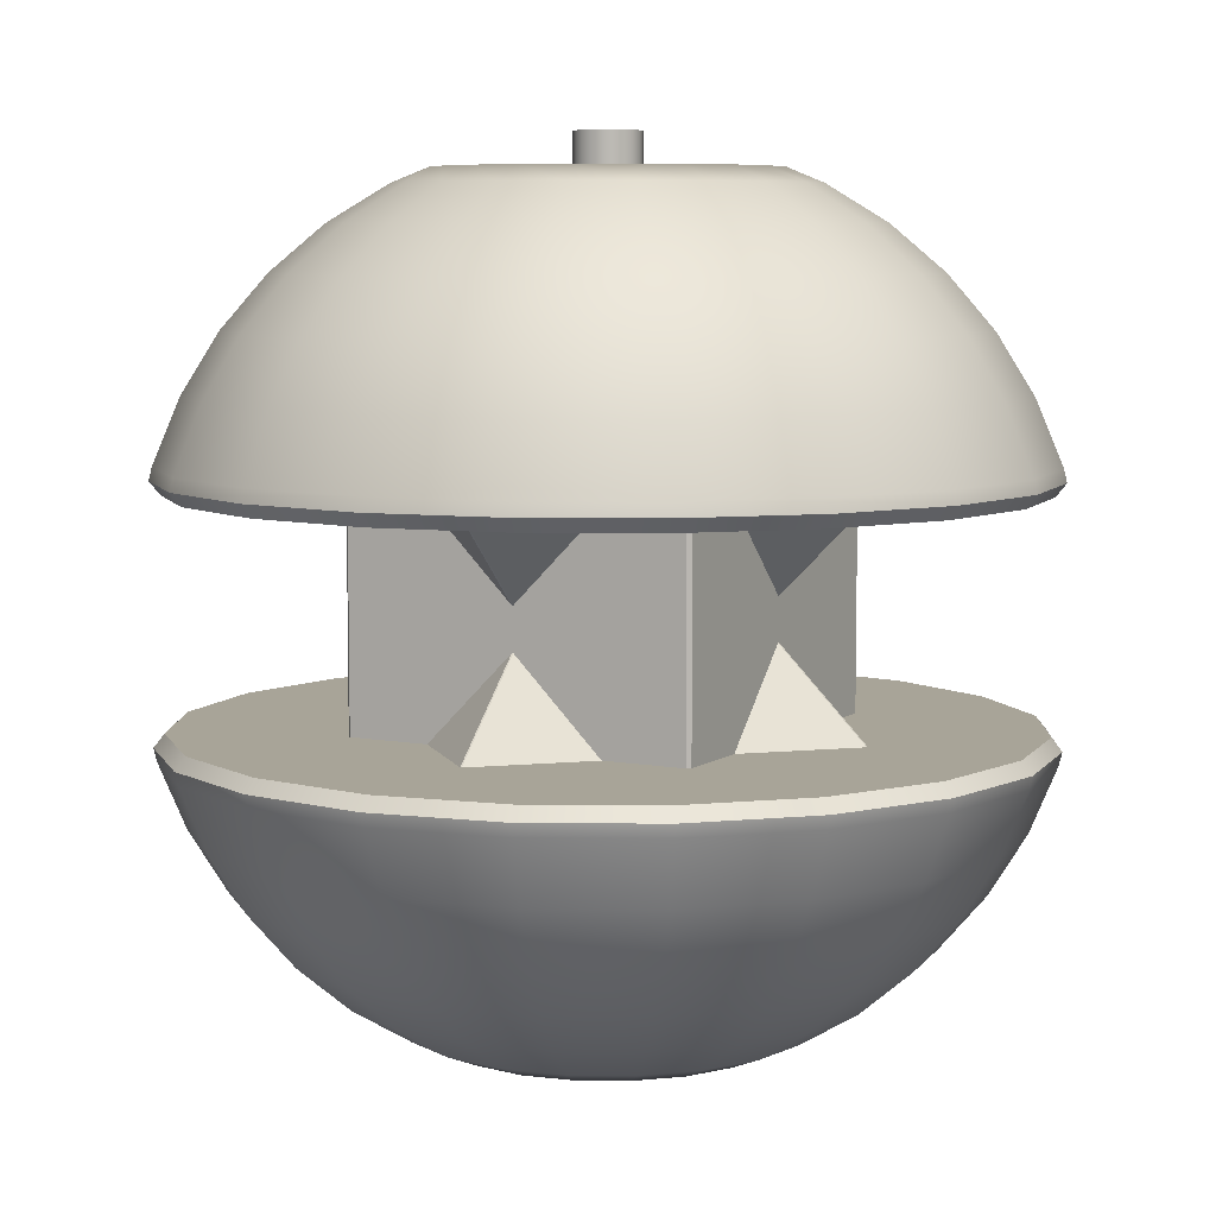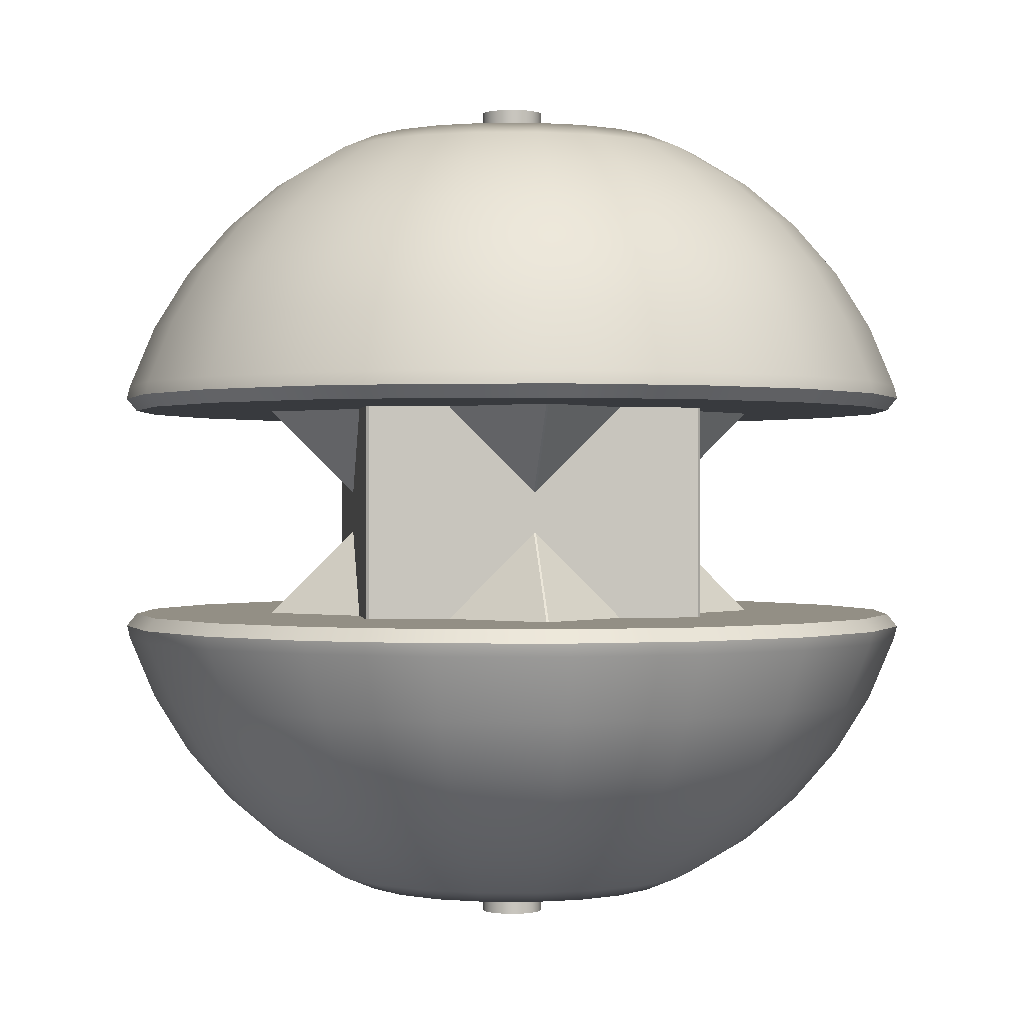
<metadata>
{"format":"obj","ext":"obj","renderer":"f3d","projection":"perspective","resolution":1024,"background":"white","views":[{"elev":7.0,"azim":-151.4,"up":"+Y"},{"elev":0.2,"azim":-97.8,"up":"+Y"}]}
</metadata>
<code>
g default
v -0.4 -0.25 0.392
v -0.392 -0.25 0.4
v -0.4 0.25 0.392
v -0.392 0.25 0.4
v 0.4 -0.25 0.392
v 0.392 -0.25 0.4
v 0.4 0.25 0.392
v 0.392 0.25 0.4
v -0.4 0.25 -0.392
v -0.392 0.25 -0.4
v -0.4 -0.25 -0.392
v -0.392 -0.25 -0.4
v 0.392 0.25 -0.4
v 0.4 0.25 -0.392
v 0.4 -0.25 -0.392
v 0.392 -0.25 -0.4
g pCube5
f 4 2 6 8
f 12 10 13 16
f 7 5 15 14
f 9 11 1 3
f 3 4 8 7 14 13 10 9
f 11 12 16 15 5 6 2 1
f 1 2 4 3
f 6 5 7 8
f 9 10 12 11
f 13 14 15 16
g default
v -0.00707 -0.3536 0.7
v 0.00707 -0.3536 0.7
v -0.7046 -0.3536 -0.0025
v -0.7046 -0.3536 0.002499
v -0.004571 0.3465 -0
v -0.003536 0.3475 -0.0025
v -0.00707 0.344 0.002499
v 0.001768 -0.3536 -0.7053
v -0.001767 -0.3536 -0.7053
v -0.001768 0.348 -0.00375
v 0.001768 0.348 -0.003749
v 0.7034 -0.3536 0.003749
v 0.7034 -0.3536 -0.003749
v 0.003321 0.3465 -0
v 0.00707 0.3427 0.003749
g pPyramid1
f 26 25 19 22
f 23 20 17
f 28 31 18
f 27 29 24
f 17 18 31 30 21 23
f 19 20 23 22
f 21 22 23
f 25 24 29 28 18 17 20 19
f 24 25 26 27
f 30 27 26 22 21
f 28 29 27 31
f 27 30 31
g default
v 0.00707 0.3536 0.7
v -0.00707 0.3536 0.7
v -0.7046 0.3536 0.0025
v -0.7046 0.3536 -0.002499
v -0.004571 -0.3465 0
v -0.00707 -0.344 0.002499
v -0.003536 -0.3475 -0.002499
v -0.001768 0.3536 -0.7053
v 0.001768 0.3536 -0.7053
v -0.001768 -0.348 -0.00375
v 0.001768 -0.348 -0.00375
v 0.7052 0.3536 -0.001875
v 0.7052 0.3536 0.001875
v 0.005196 -0.3465 0
v 0.004419 -0.3473 -0.001875
v 0.00707 -0.3446 0.001875
g pPyramid2
f 34 37 33
f 38 35 39 41
f 42 40 43 46
f 47 44 32
f 33 32 44 43 40 39 35 34
f 32 33 37 36 45 47
f 34 35 38 37
f 36 37 38
f 39 40 42 41
f 46 45 36 38 41 42
f 43 44 47 46
f 45 46 47
g default
v 0.3017 -0.9246 -0.2192
v 0.3673 -0.891 -0.2668
v 0.4318 -0.891 -0.1403
v 0.3547 -0.9246 -0.1152
v 0.2192 -0.9246 -0.3017
v 0.2668 -0.891 -0.3673
v 0.4755 -0.809 -0.3455
v 0.559 -0.809 -0.1816
v 0.454 -0.891 0
v 0.3729 -0.9246 0
v 0.1152 -0.9246 -0.3547
v 0.1403 -0.891 -0.4318
v 0.3455 -0.809 -0.4755
v 0.5878 -0.809 0
v 0.5721 -0.7071 -0.4156
v 0.6725 -0.7071 -0.2185
v 0.4318 -0.891 0.1403
v 0.3547 -0.9246 0.1152
v 0 -0.9246 -0.3729
v 0 -0.891 -0.454
v 0.1816 -0.809 -0.559
v 0.4156 -0.7071 -0.5721
v 0.559 -0.809 0.1816
v 0.7071 -0.7071 0
v 0.6545 -0.5878 -0.4755
v 0.7694 -0.5878 -0.25
v 0.3673 -0.891 0.2668
v 0.3017 -0.9246 0.2192
v -0.1152 -0.9246 -0.3547
v -0.1403 -0.891 -0.4318
v 0 -0.809 -0.5878
v 0.2185 -0.7071 -0.6725
v 0.4755 -0.5878 -0.6545
v 0.4755 -0.809 0.3455
v 0.6725 -0.7071 0.2185
v 0.809 -0.5878 0
v 0.7208 -0.454 -0.5237
v 0.8474 -0.454 -0.2753
v 0.2668 -0.891 0.3673
v 0.2192 -0.9246 0.3017
v -0.2192 -0.9246 -0.3017
v -0.2668 -0.891 -0.3673
v -0.1816 -0.809 -0.559
v 0 -0.7071 -0.7071
v 0.25 -0.5878 -0.7694
v 0.5237 -0.454 -0.7208
v 0.3455 -0.809 0.4755
v 0.5721 -0.7071 0.4156
v 0.7694 -0.5878 0.25
v 0.891 -0.454 0
v 0.7694 -0.309 -0.559
v 0.9045 -0.309 -0.2939
v 0.1403 -0.891 0.4318
v 0.1152 -0.9246 0.3547
v -0.3017 -0.9246 -0.2192
v -0.3673 -0.891 -0.2668
v -0.3455 -0.809 -0.4755
v -0.2185 -0.7071 -0.6725
v 0 -0.5878 -0.809
v 0.2753 -0.454 -0.8474
v 0.559 -0.309 -0.7694
v 0.1816 -0.809 0.559
v 0.4156 -0.7071 0.5721
v 0.6545 -0.5878 0.4755
v 0.8474 -0.454 0.2753
v 0.9511 -0.309 0
v -0 -0.891 0.454
v -0 -0.9246 0.3729
v -0.3547 -0.9246 -0.1152
v -0.4318 -0.891 -0.1403
v -0.4755 -0.809 -0.3455
v -0.4156 -0.7071 -0.5721
v -0.25 -0.5878 -0.7694
v 0 -0.454 -0.891
v 0.2939 -0.309 -0.9045
v -0 -0.809 0.5878
v 0.2185 -0.7071 0.6725
v 0.4755 -0.5878 0.6545
v 0.7208 -0.454 0.5237
v 0.9045 -0.309 0.2939
v -0.1403 -0.891 0.4318
v -0.1152 -0.9246 0.3547
v -0.3729 -0.9246 0
v -0.454 -0.891 0
v -0.559 -0.809 -0.1816
v -0.5721 -0.7071 -0.4156
v -0.4755 -0.5878 -0.6545
v -0.2753 -0.454 -0.8474
v 0 -0.309 -0.9511
v -0.1816 -0.809 0.559
v -0 -0.7071 0.7071
v 0.25 -0.5878 0.7694
v 0.5237 -0.454 0.7208
v 0.7694 -0.309 0.559
v -0.7694 -0.309 -0.559
v -0.9045 -0.309 -0.2939
v -0.9511 -0.309 0
v -0.9045 -0.309 0.2939
v -0.7694 -0.309 0.559
v -0.559 -0.309 0.7694
v -0.2939 -0.309 0.9045
v -0 -0.309 0.9511
v 0.2939 -0.309 0.9045
v 0.559 -0.309 0.7694
v -0.2939 -0.309 -0.9045
v -0.559 -0.309 -0.7694
v -0.2668 -0.891 0.3673
v -0.2192 -0.9246 0.3017
v -0.3547 -0.9246 0.1152
v -0.4318 -0.891 0.1403
v -0.5878 -0.809 0
v -0.6725 -0.7071 -0.2185
v -0.6545 -0.5878 -0.4755
v -0.5237 -0.454 -0.7208
v -0.3455 -0.809 0.4755
v -0.2185 -0.7071 0.6725
v -0 -0.5878 0.809
v 0.2753 -0.454 0.8474
v -0.7208 -0.454 -0.5237
v -0.8474 -0.454 -0.2753
v -0.891 -0.454 0
v -0.8474 -0.454 0.2753
v -0.7208 -0.454 0.5237
v -0.5237 -0.454 0.7208
v -0.2753 -0.454 0.8474
v -0 -0.454 0.891
v -0.3673 -0.891 0.2668
v -0.3017 -0.9246 0.2192
v -0.559 -0.809 0.1816
v -0.7071 -0.7071 0
v -0.7694 -0.5878 -0.25
v -0.4755 -0.809 0.3455
v -0.4156 -0.7071 0.5721
v -0.25 -0.5878 0.7694
v -0.809 -0.5878 0
v -0.7694 -0.5878 0.25
v -0.6545 -0.5878 0.4755
v -0.4755 -0.5878 0.6545
v -0.6725 -0.7071 0.2185
v -0.5721 -0.7071 0.4156
v 0.7694 0.309 -0.559
v 0.9045 0.309 -0.2939
v 0.559 0.309 -0.7694
v 0.7208 0.454 -0.5237
v 0.8474 0.454 -0.2753
v 0.9511 0.309 0
v -0.9511 0.309 0
v -0.9045 0.309 -0.2939
v -0.7694 0.309 -0.559
v -0.559 0.309 -0.7694
v -0.2939 0.309 -0.9045
v 0 0.309 -0.9511
v 0.2939 0.309 -0.9045
v 0.9045 0.309 0.2939
v 0.7694 0.309 0.559
v 0.559 0.309 0.7694
v 0.2939 0.309 0.9045
v -0 0.309 0.9511
v -0.2939 0.309 0.9045
v -0.559 0.309 0.7694
v -0.7694 0.309 0.559
v -0.9045 0.309 0.2939
v 0.5237 0.454 -0.7208
v 0.891 0.454 0
v 0.6545 0.5878 -0.4755
v 0.7694 0.5878 -0.25
v -0.891 0.454 0
v -0.8474 0.454 -0.2753
v -0.7208 0.454 -0.5237
v -0.5237 0.454 -0.7208
v -0.2753 0.454 -0.8474
v 0 0.454 -0.891
v 0.2753 0.454 -0.8474
v 0.8474 0.454 0.2753
v 0.7208 0.454 0.5237
v 0.5237 0.454 0.7208
v 0.2753 0.454 0.8474
v -0 0.454 0.891
v -0.2753 0.454 0.8474
v -0.5237 0.454 0.7208
v -0.7208 0.454 0.5237
v -0.8474 0.454 0.2753
v 0.4755 0.5878 -0.6545
v 0.809 0.5878 0
v 0.5721 0.7071 -0.4156
v 0.6725 0.7071 -0.2185
v -0.809 0.5878 0
v -0.7694 0.5878 -0.25
v -0.6545 0.5878 -0.4755
v -0.4755 0.5878 -0.6545
v -0.25 0.5878 -0.7694
v 0 0.5878 -0.809
v 0.25 0.5878 -0.7694
v 0.7694 0.5878 0.25
v 0.6545 0.5878 0.4755
v 0.4755 0.5878 0.6545
v 0.25 0.5878 0.7694
v -0 0.5878 0.809
v -0.25 0.5878 0.7694
v -0.4755 0.5878 0.6545
v -0.6545 0.5878 0.4755
v -0.7694 0.5878 0.25
v 0.4156 0.7071 -0.5721
v 0.7071 0.7071 0
v 0.4755 0.809 -0.3455
v 0.559 0.809 -0.1816
v -0.7071 0.7071 0
v -0.6725 0.7071 -0.2185
v -0.5721 0.7071 -0.4156
v -0.4156 0.7071 -0.5721
v -0.2185 0.7071 -0.6725
v 0 0.7071 -0.7071
v 0.2185 0.7071 -0.6725
v 0.6725 0.7071 0.2185
v 0.5721 0.7071 0.4156
v 0.4156 0.7071 0.5721
v 0.2185 0.7071 0.6725
v -0 0.7071 0.7071
v -0.2185 0.7071 0.6725
v -0.4156 0.7071 0.5721
v -0.5721 0.7071 0.4156
v -0.6725 0.7071 0.2185
v 0.3455 0.809 -0.4755
v 0.5878 0.809 0
v 0.3673 0.891 -0.2668
v 0.4318 0.891 -0.1403
v -0.5878 0.809 0
v -0.559 0.809 -0.1816
v -0.4755 0.809 -0.3455
v -0.3455 0.809 -0.4755
v -0.1816 0.809 -0.559
v 0 0.809 -0.5878
v 0.1816 0.809 -0.559
v 0.559 0.809 0.1816
v 0.4755 0.809 0.3455
v 0.3455 0.809 0.4755
v 0.1816 0.809 0.559
v -0 0.809 0.5878
v -0.1816 0.809 0.559
v -0.3455 0.809 0.4755
v -0.4755 0.809 0.3455
v -0.559 0.809 0.1816
v 0.2668 0.891 -0.3673
v 0.454 0.891 0
v 0.3547 0.9246 -0.1152
v 0.3017 0.9246 -0.2192
v -0.454 0.891 0
v -0.4318 0.891 -0.1403
v -0.3673 0.891 -0.2668
v -0.2668 0.891 -0.3673
v -0.1403 0.891 -0.4318
v 0 0.891 -0.454
v 0.1403 0.891 -0.4318
v 0.4318 0.891 0.1403
v 0.3673 0.891 0.2668
v 0.2668 0.891 0.3673
v 0.1403 0.891 0.4318
v -0 0.891 0.454
v -0.1403 0.891 0.4318
v -0.2668 0.891 0.3673
v -0.3673 0.891 0.2668
v -0.4318 0.891 0.1403
v 0.2192 0.9246 -0.3017
v 0.3729 0.9246 0
v -0.2192 0.9246 -0.3017
v -0.3017 0.9246 -0.2192
v -0.3547 0.9246 -0.1152
v -0.3729 0.9246 0
v -0.3547 0.9246 0.1152
v -0.3017 0.9246 0.2192
v -0.2192 0.9246 0.3017
v -0.1152 0.9246 0.3547
v -0 0.9246 0.3729
v 0.1152 0.9246 0.3547
v 0.2192 0.9246 0.3017
v 0.3017 0.9246 0.2192
v 0.3547 0.9246 0.1152
v 0.1152 0.9246 -0.3547
v 0 0.9246 -0.3729
v -0.1152 0.9246 -0.3547
v 0.7752 0.2795 -0.5632
v 0.756 0.25 -0.5493
v 0.8888 0.25 -0.2888
v 0.9112 0.2795 -0.2961
v -0.8888 0.25 -0.2888
v -0.9112 0.2795 -0.2961
v -0.756 0.25 -0.5493
v -0.7752 0.2795 -0.5632
v -0.5493 0.25 -0.756
v -0.5632 0.2795 -0.7752
v -0.2888 0.25 -0.8888
v -0.2961 0.2795 -0.9112
v 0 0.25 -0.9345
v 0 0.2795 -0.9581
v 0.2888 0.25 -0.8888
v 0.2961 0.2795 -0.9112
v 0.5493 0.25 -0.756
v 0.5632 0.2795 -0.7752
v 0.9345 0.25 -0
v 0.9581 0.2795 0
v 0.8888 0.25 0.2888
v 0.9112 0.2795 0.2961
v 0.756 0.25 0.5493
v 0.7752 0.2795 0.5632
v 0.5493 0.25 0.756
v 0.5632 0.2795 0.7752
v 0.2888 0.25 0.8888
v 0.2961 0.2795 0.9112
v -0 0.25 0.9345
v -0 0.2795 0.9581
v -0.2888 0.25 0.8888
v -0.2961 0.2795 0.9112
v -0.5493 0.25 0.756
v -0.5632 0.2795 0.7752
v -0.756 0.25 0.5493
v -0.7752 0.2795 0.5632
v -0.8888 0.25 0.2888
v -0.9112 0.2795 0.2961
v -0.9345 0.25 -0
v -0.9581 0.2795 0
v 0.9112 -0.2795 -0.2961
v 0.8888 -0.25 -0.2888
v 0.756 -0.25 -0.5493
v 0.7752 -0.2795 -0.5632
v 0.5493 -0.25 -0.756
v 0.5632 -0.2795 -0.7752
v 0.9581 -0.2795 0
v 0.9345 -0.25 -0
v -0.8888 -0.25 -0.2888
v -0.9112 -0.2795 -0.2961
v -0.9345 -0.25 -0
v -0.9581 -0.2795 0
v -0.8888 -0.25 0.2888
v -0.9112 -0.2795 0.2961
v -0.756 -0.25 0.5493
v -0.7752 -0.2795 0.5632
v -0.5493 -0.25 0.756
v -0.5632 -0.2795 0.7752
v -0.2888 -0.25 0.8888
v -0.2961 -0.2795 0.9112
v -0 -0.25 0.9345
v -0 -0.2795 0.9581
v 0.2888 -0.25 0.8888
v 0.2961 -0.2795 0.9112
v 0.5493 -0.25 0.756
v 0.5632 -0.2795 0.7752
v 0.756 -0.25 0.5493
v 0.7752 -0.2795 0.5632
v 0.8888 -0.25 0.2888
v 0.9112 -0.2795 0.2961
v 0.2888 -0.25 -0.8888
v 0.2961 -0.2795 -0.9112
v 0 -0.25 -0.9345
v 0 -0.2795 -0.9581
v -0.2888 -0.25 -0.8888
v -0.2961 -0.2795 -0.9112
v -0.5493 -0.25 -0.756
v -0.5632 -0.2795 -0.7752
v -0.756 -0.25 -0.5493
v -0.7752 -0.2795 -0.5632
g pSphere4
f 48 49 50 51
f 52 53 49 48
f 50 49 54 55
f 51 50 56 57
f 58 59 53 52
f 49 53 60 54
f 56 50 55 61
f 55 54 62 63
f 57 56 64 65
f 66 67 59 58
f 53 59 68 60
f 54 60 69 62
f 64 56 61 70
f 61 55 63 71
f 63 62 72 73
f 65 64 74 75
f 76 77 67 66
f 59 67 78 68
f 60 68 79 69
f 62 69 80 72
f 74 64 70 81
f 70 61 71 82
f 71 63 73 83
f 73 72 84 85
f 75 74 86 87
f 88 89 77 76
f 67 77 90 78
f 68 78 91 79
f 69 79 92 80
f 72 80 93 84
f 86 74 81 94
f 81 70 82 95
f 82 71 83 96
f 83 73 85 97
f 85 84 98 99
f 87 86 100 101
f 102 103 89 88
f 77 89 104 90
f 78 90 105 91
f 79 91 106 92
f 80 92 107 93
f 84 93 108 98
f 100 86 94 109
f 94 81 95 110
f 95 82 96 111
f 96 83 97 112
f 97 85 99 113
f 101 100 114 115
f 116 117 103 102
f 89 103 118 104
f 90 104 119 105
f 91 105 120 106
f 92 106 121 107
f 93 107 122 108
f 114 100 109 123
f 109 94 110 124
f 110 95 111 125
f 111 96 112 126
f 112 97 113 127
f 115 114 128 129
f 130 131 117 116
f 103 117 132 118
f 104 118 133 119
f 105 119 134 120
f 106 120 135 121
f 107 121 136 122
f 128 114 123 137
f 123 109 124 138
f 124 110 125 139
f 125 111 126 140
f 126 112 127 141
f 129 128 154 155
f 156 157 131 130
f 117 131 158 132
f 118 132 159 133
f 119 133 160 134
f 120 134 161 135
f 121 135 152 136
f 154 128 137 162
f 137 123 138 163
f 138 124 139 164
f 139 125 140 165
f 140 126 141 151
f 166 167 143 142
f 167 168 144 143
f 168 169 145 144
f 169 170 146 145
f 170 171 147 146
f 171 172 148 147
f 172 173 149 148
f 173 165 150 149
f 165 140 151 150
f 135 161 153 152
f 161 166 142 153
f 155 154 174 175
f 175 174 157 156
f 131 157 176 158
f 132 158 177 159
f 133 159 178 160
f 134 160 166 161
f 174 154 162 179
f 162 137 163 180
f 163 138 164 181
f 164 139 165 173
f 160 178 167 166
f 178 182 168 167
f 182 183 169 168
f 183 184 170 169
f 184 185 171 170
f 185 181 172 171
f 181 164 173 172
f 157 174 179 176
f 158 176 186 177
f 159 177 182 178
f 179 162 180 187
f 180 163 181 185
f 177 186 183 182
f 186 187 184 183
f 187 180 185 184
f 176 179 187 186
f 116 102 88 76 66 58 52 48 51 57 65 75 87 101 115 129 155 175 156 130
f 189 188 191 192
f 188 190 210 191
f 193 189 192 211
f 192 191 212 213
f 195 194 214 215
f 196 195 215 216
f 197 196 216 217
f 198 197 217 218
f 199 198 218 219
f 200 199 219 220
f 190 200 220 210
f 201 193 211 221
f 202 201 221 222
f 203 202 222 223
f 204 203 223 224
f 205 204 224 225
f 206 205 225 226
f 207 206 226 227
f 208 207 227 228
f 209 208 228 229
f 194 209 229 214
f 191 210 230 212
f 211 192 213 231
f 213 212 232 233
f 215 214 234 235
f 216 215 235 236
f 217 216 236 237
f 218 217 237 238
f 219 218 238 239
f 220 219 239 240
f 210 220 240 230
f 221 211 231 241
f 222 221 241 242
f 223 222 242 243
f 224 223 243 244
f 225 224 244 245
f 226 225 245 246
f 227 226 246 247
f 228 227 247 248
f 229 228 248 249
f 214 229 249 234
f 212 230 250 232
f 231 213 233 251
f 233 232 252 253
f 235 234 254 255
f 236 235 255 256
f 237 236 256 257
f 238 237 257 258
f 239 238 258 259
f 240 239 259 260
f 230 240 260 250
f 241 231 251 261
f 242 241 261 262
f 243 242 262 263
f 244 243 263 264
f 245 244 264 265
f 246 245 265 266
f 247 246 266 267
f 248 247 267 268
f 249 248 268 269
f 234 249 269 254
f 232 250 270 252
f 251 233 253 271
f 253 252 272 273
f 255 254 274 275
f 256 255 275 276
f 257 256 276 277
f 258 257 277 278
f 259 258 278 279
f 260 259 279 280
f 250 260 280 270
f 261 251 271 281
f 262 261 281 282
f 263 262 282 283
f 264 263 283 284
f 265 264 284 285
f 266 265 285 286
f 267 266 286 287
f 268 267 287 288
f 269 268 288 289
f 254 269 289 274
f 252 270 290 272
f 271 253 273 291
f 292 273 272 293
f 275 274 294 295
f 276 275 295 296
f 277 276 296 297
f 278 277 297 298
f 279 278 298 299
f 280 279 299 300
f 270 280 300 290
f 281 271 291 301
f 282 281 301 302
f 283 282 302 303
f 284 283 303 304
f 285 284 304 305
f 286 285 305 306
f 287 286 306 307
f 288 287 307 308
f 289 288 308 309
f 274 289 309 294
f 293 272 290 310
f 311 291 273 292
f 312 313 314 315 316 317 318 319 320 321 322 323 324 311 292 293 310 325 326 327
f 314 295 294 315
f 313 296 295 314
f 312 297 296 313
f 327 298 297 312
f 326 299 298 327
f 325 300 299 326
f 310 290 300 325
f 324 301 291 311
f 323 302 301 324
f 322 303 302 323
f 321 304 303 322
f 320 305 304 321
f 319 306 305 320
f 318 307 306 319
f 317 308 307 318
f 316 309 308 317
f 315 294 309 316
f 328 329 344 345
f 329 328 331 330
f 330 331 347 346
f 332 333 335 334
f 333 332 366 367
f 334 335 337 336
f 336 337 339 338
f 338 339 341 340
f 340 341 343 342
f 342 343 345 344
f 346 347 349 348
f 348 349 351 350
f 350 351 353 352
f 352 353 355 354
f 354 355 357 356
f 356 357 359 358
f 358 359 361 360
f 360 361 363 362
f 362 363 365 364
f 364 365 367 366
f 328 188 189 331
f 332 334 336 338 340 342 344 329 330 346 348 350 352 354 356 358 360 362 364 366
f 345 190 188 328
f 331 189 193 347
f 367 194 195 333
f 333 195 196 335
f 335 196 197 337
f 337 197 198 339
f 339 198 199 341
f 341 199 200 343
f 343 200 190 345
f 347 193 201 349
f 349 201 202 351
f 351 202 203 353
f 353 203 204 355
f 355 204 205 357
f 357 205 206 359
f 359 206 207 361
f 361 207 208 363
f 363 208 209 365
f 365 209 194 367
f 368 369 375 374
f 369 368 371 370
f 370 371 373 372
f 372 373 399 398
f 374 375 396 397
f 376 377 379 378
f 377 376 406 407
f 378 379 381 380
f 380 381 383 382
f 382 383 385 384
f 384 385 387 386
f 386 387 389 388
f 388 389 391 390
f 390 391 393 392
f 392 393 395 394
f 394 395 397 396
f 398 399 401 400
f 400 401 403 402
f 402 403 405 404
f 404 405 407 406
f 368 99 98 371
f 371 98 108 373
f 374 113 99 368
f 376 378 380 382 384 386 388 390 392 394 396 375 369 370 372 398 400 402 404 406
f 373 108 122 399
f 397 127 113 374
f 407 142 143 377
f 377 143 144 379
f 379 144 145 381
f 381 145 146 383
f 383 146 147 385
f 385 147 148 387
f 387 148 149 389
f 389 149 150 391
f 391 150 151 393
f 393 151 141 395
f 395 141 127 397
f 399 122 136 401
f 401 136 152 403
f 403 152 153 405
f 405 153 142 407
g default
v 0.07012 -1 -0.02278
v 0.05965 -1 -0.04334
v 0.04334 -1 -0.05965
v 0.02278 -1 -0.07012
v 0 -1 -0.07373
v -0.02278 -1 -0.07012
v -0.04334 -1 -0.05965
v -0.05965 -1 -0.04334
v -0.07012 -1 -0.02278
v -0.07373 -1 0
v -0.07012 -1 0.02278
v -0.05965 -1 0.04334
v -0.04334 -1 0.05965
v -0.02278 -1 0.07012
v -0 -1 0.07373
v 0.02278 -1 0.07012
v 0.04334 -1 0.05965
v 0.05965 -1 0.04334
v 0.07012 -1 0.02278
v 0.07373 -1 0
v 0.07012 1 -0.02278
v 0.05965 1 -0.04334
v 0.04334 1 -0.05965
v 0.02278 1 -0.07012
v 0 1 -0.07373
v -0.02278 1 -0.07012
v -0.04334 1 -0.05965
v -0.05965 1 -0.04334
v -0.07012 1 -0.02278
v -0.07373 1 0
v -0.07012 1 0.02278
v -0.05965 1 0.04334
v -0.04334 1 0.05965
v -0.02278 1 0.07012
v -0 1 0.07373
v 0.02278 1 0.07012
v 0.04334 1 0.05965
v 0.05965 1 0.04334
v 0.07012 1 0.02278
v 0.07373 1 0
v 0 -1 0
v 0 1 0
g pCylinder1
f 408 409 429 428
f 409 410 430 429
f 410 411 431 430
f 411 412 432 431
f 412 413 433 432
f 413 414 434 433
f 414 415 435 434
f 415 416 436 435
f 416 417 437 436
f 417 418 438 437
f 418 419 439 438
f 419 420 440 439
f 420 421 441 440
f 421 422 442 441
f 422 423 443 442
f 423 424 444 443
f 424 425 445 444
f 425 426 446 445
f 426 427 447 446
f 427 408 428 447
f 409 408 448
f 410 409 448
f 411 410 448
f 412 411 448
f 413 412 448
f 414 413 448
f 415 414 448
f 416 415 448
f 417 416 448
f 418 417 448
f 419 418 448
f 420 419 448
f 421 420 448
f 422 421 448
f 423 422 448
f 424 423 448
f 425 424 448
f 426 425 448
f 427 426 448
f 408 427 448
f 428 429 449
f 429 430 449
f 430 431 449
f 431 432 449
f 432 433 449
f 433 434 449
f 434 435 449
f 435 436 449
f 436 437 449
f 437 438 449
f 438 439 449
f 439 440 449
f 440 441 449
f 441 442 449
f 442 443 449
f 443 444 449
f 444 445 449
f 445 446 449
f 446 447 449
f 447 428 449

</code>
